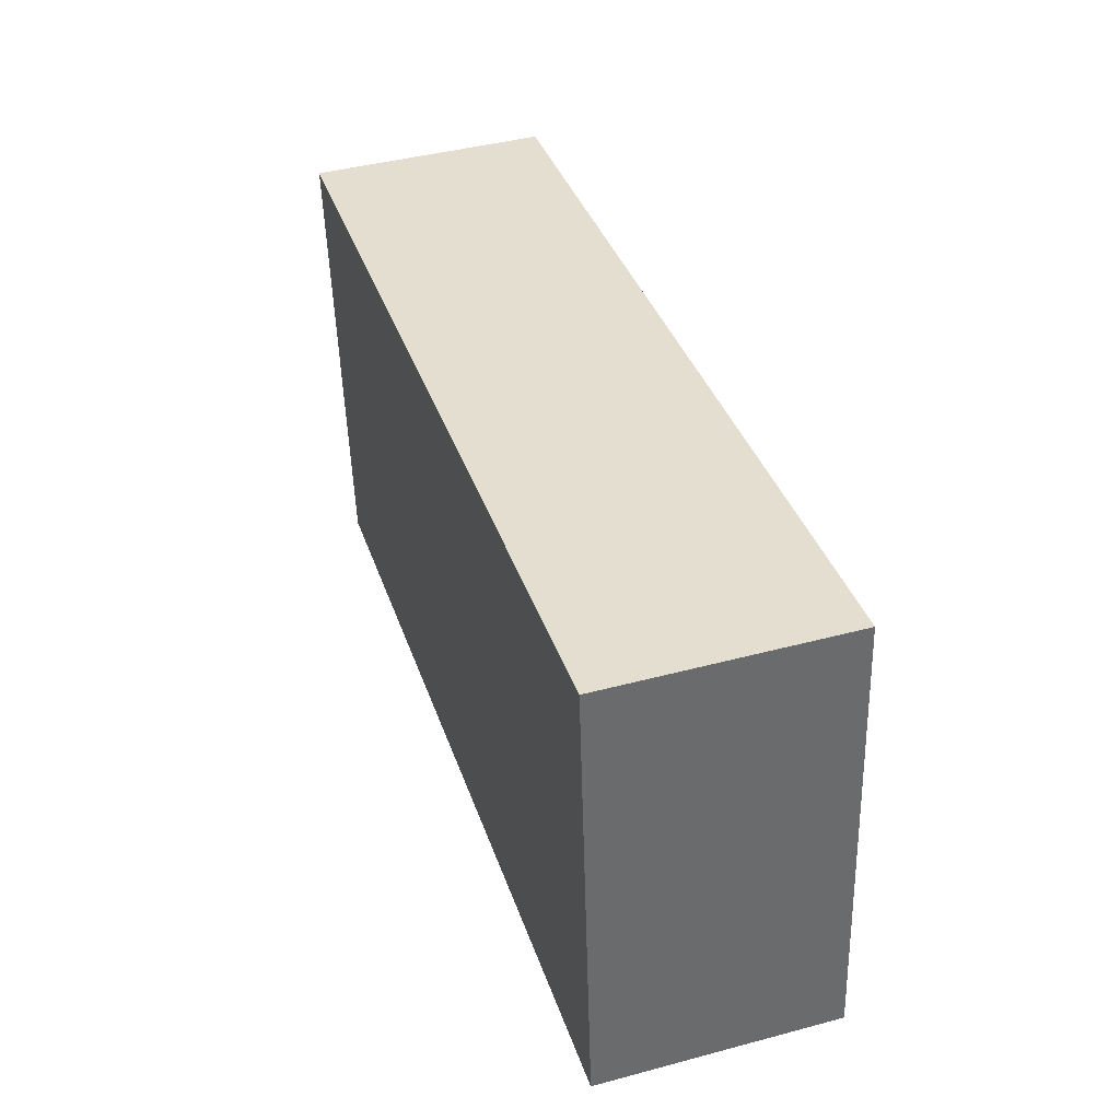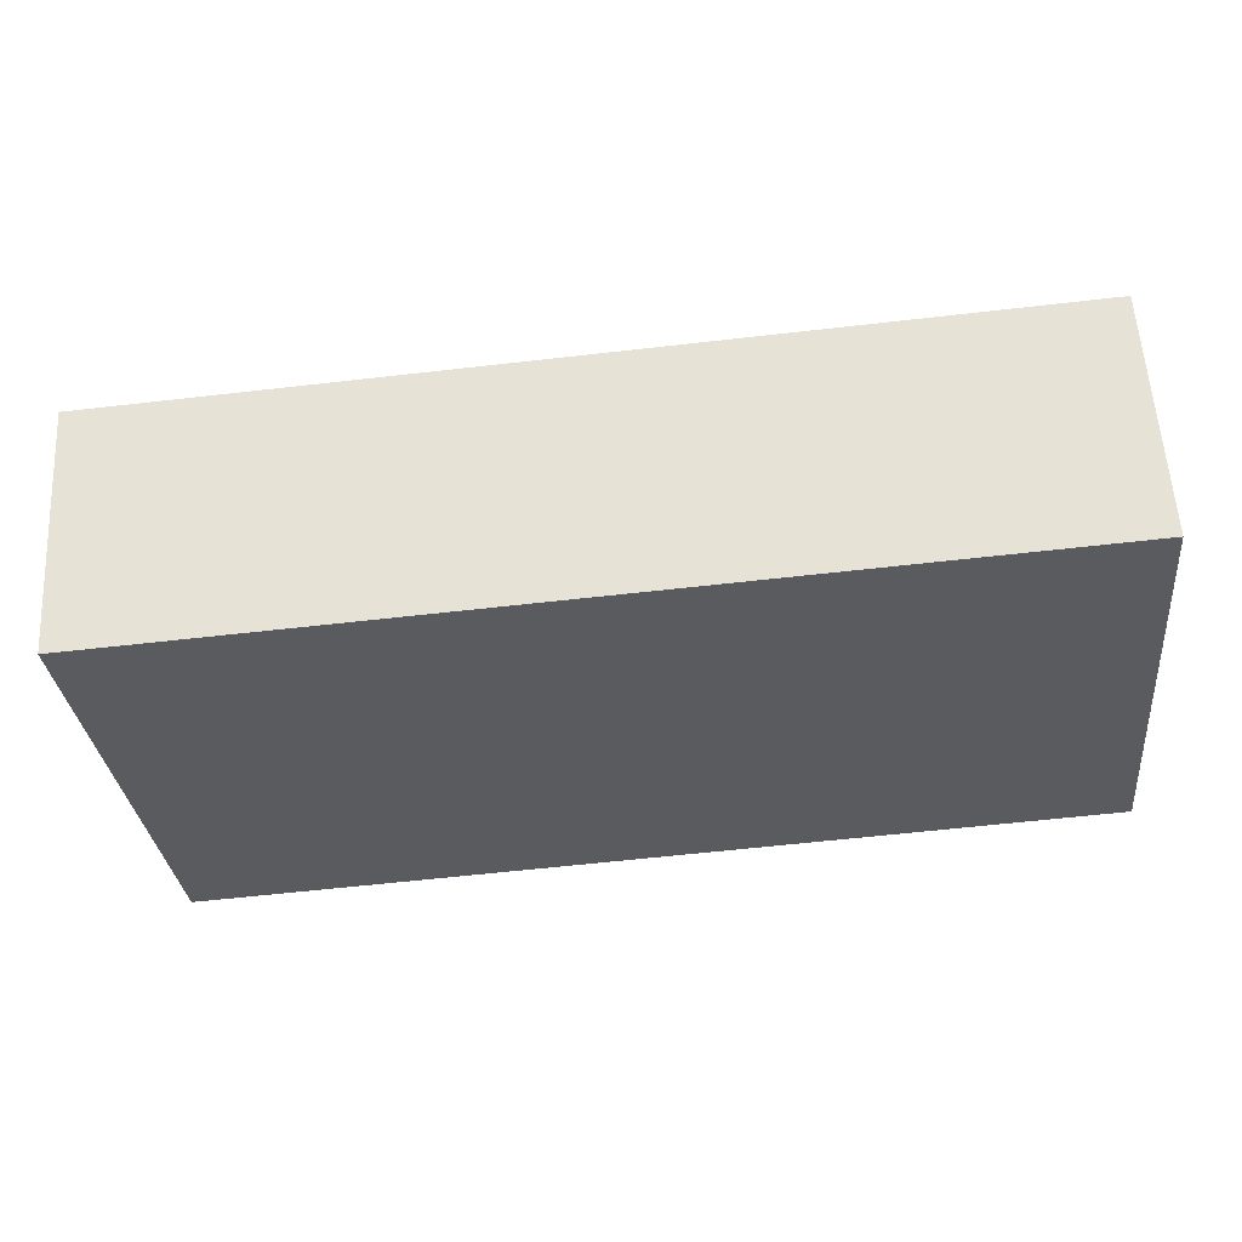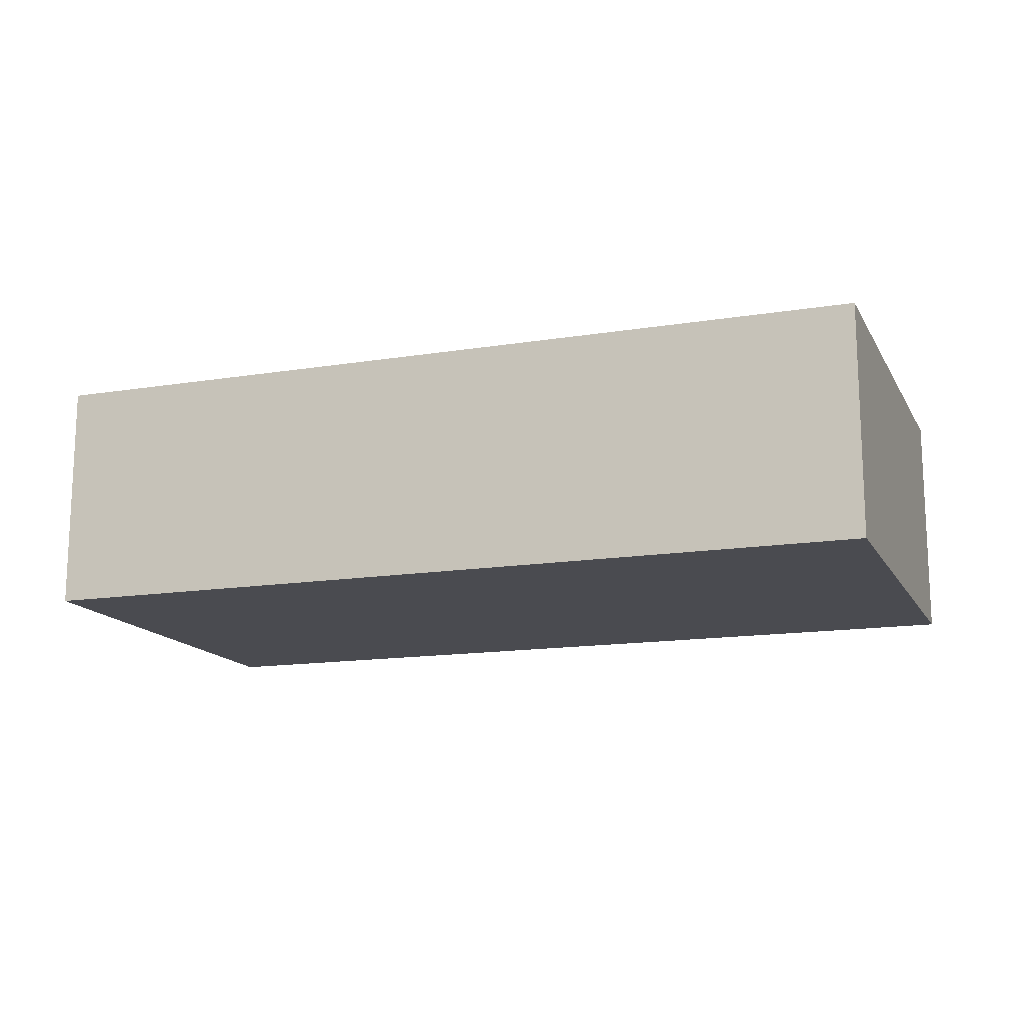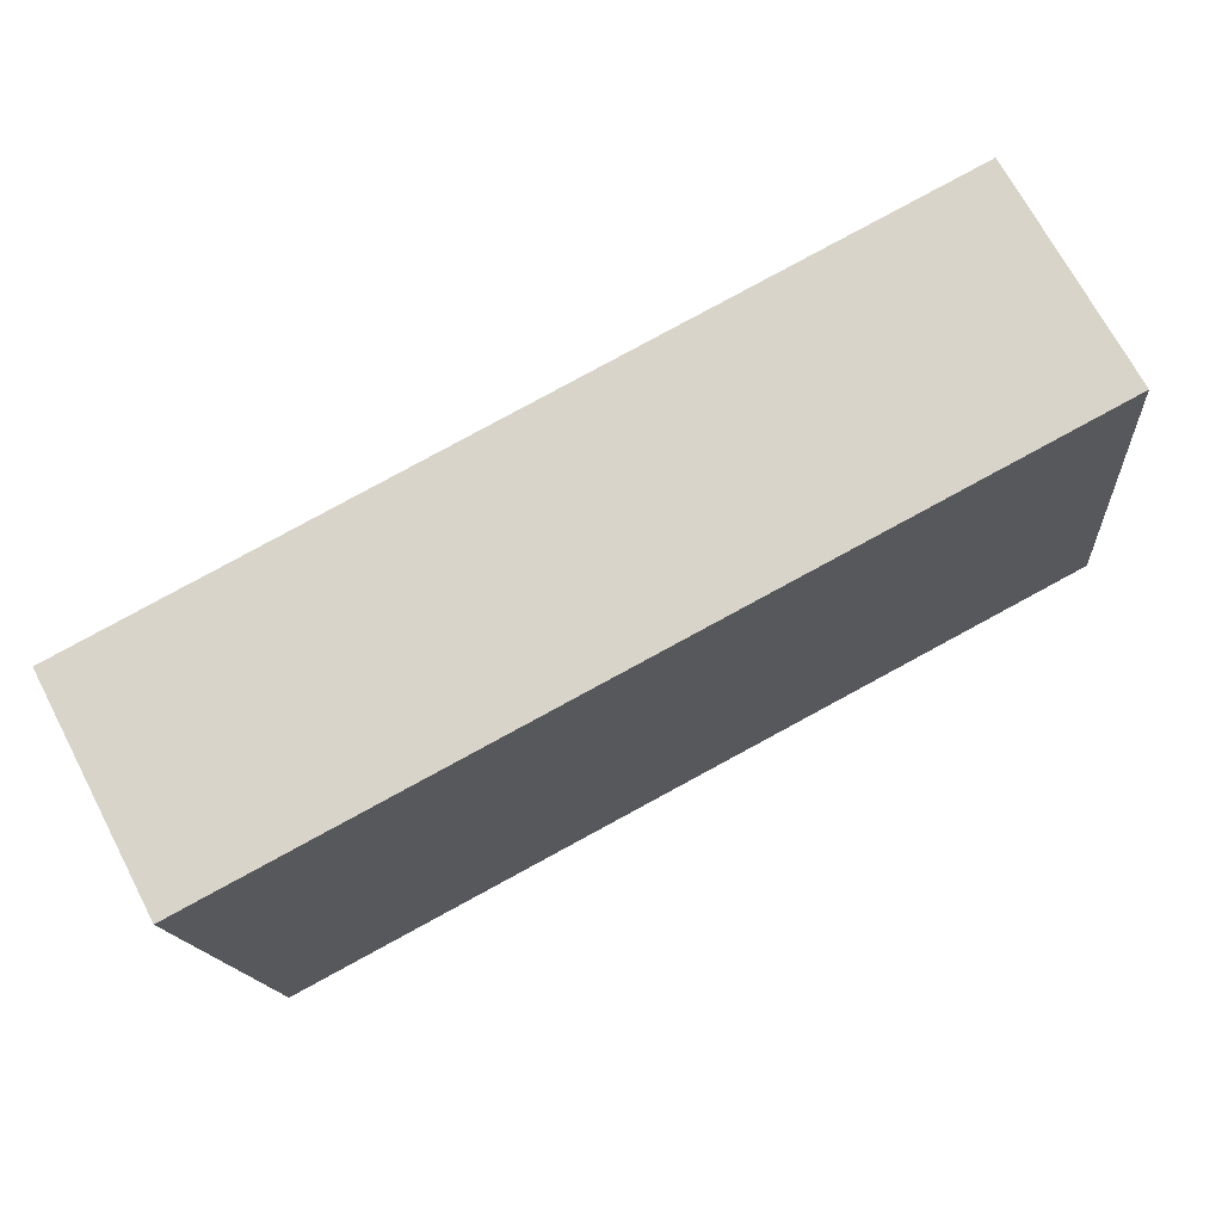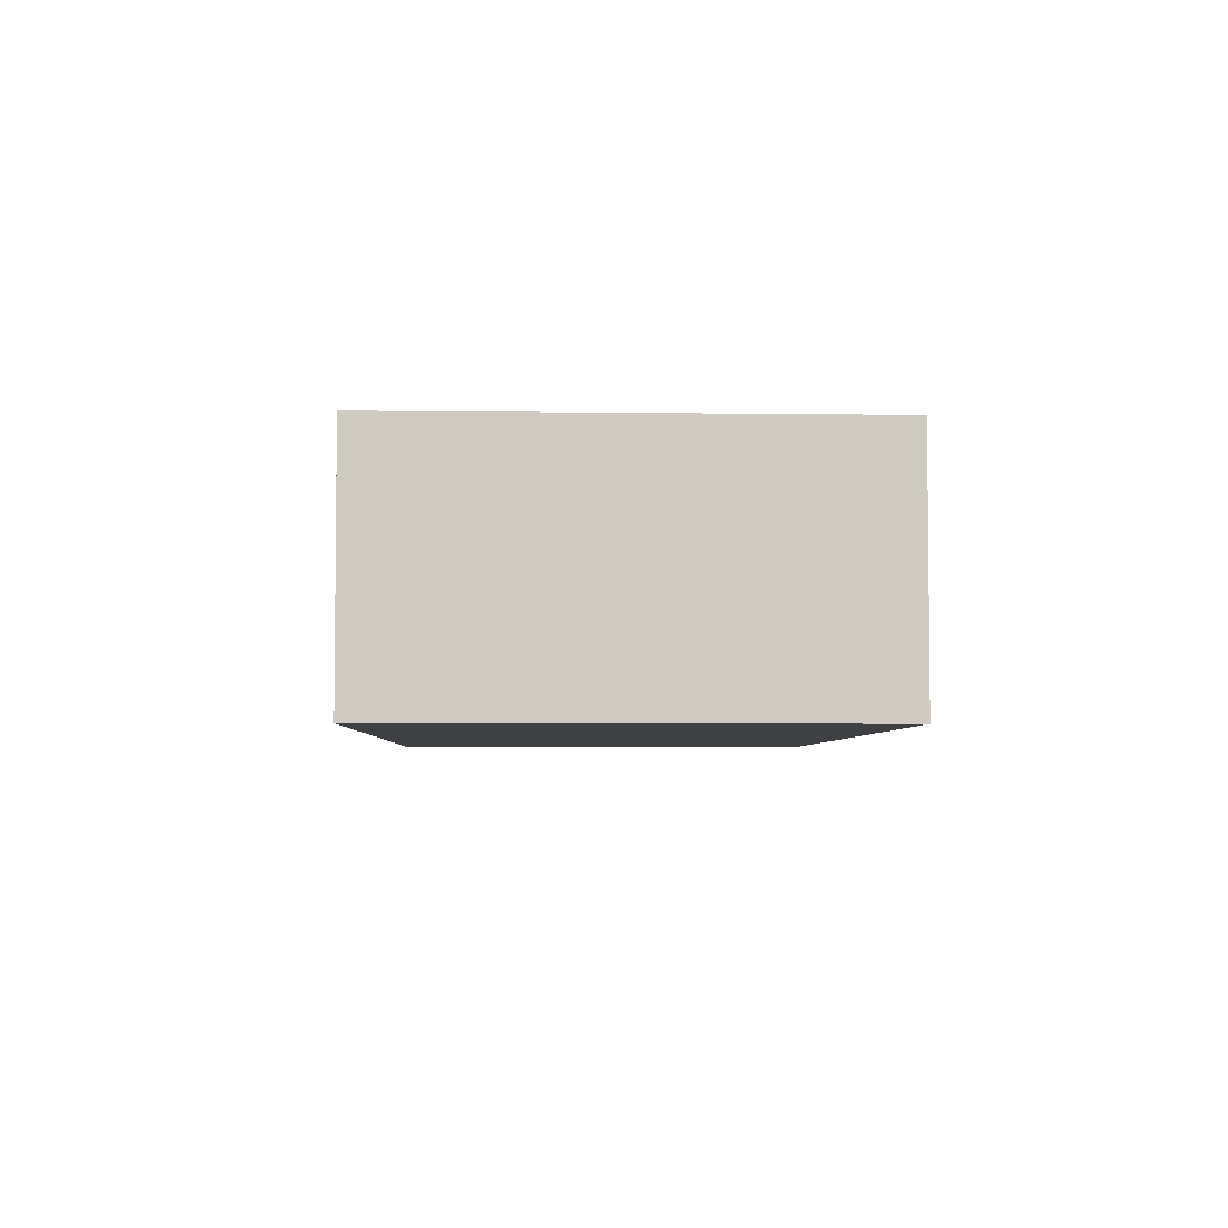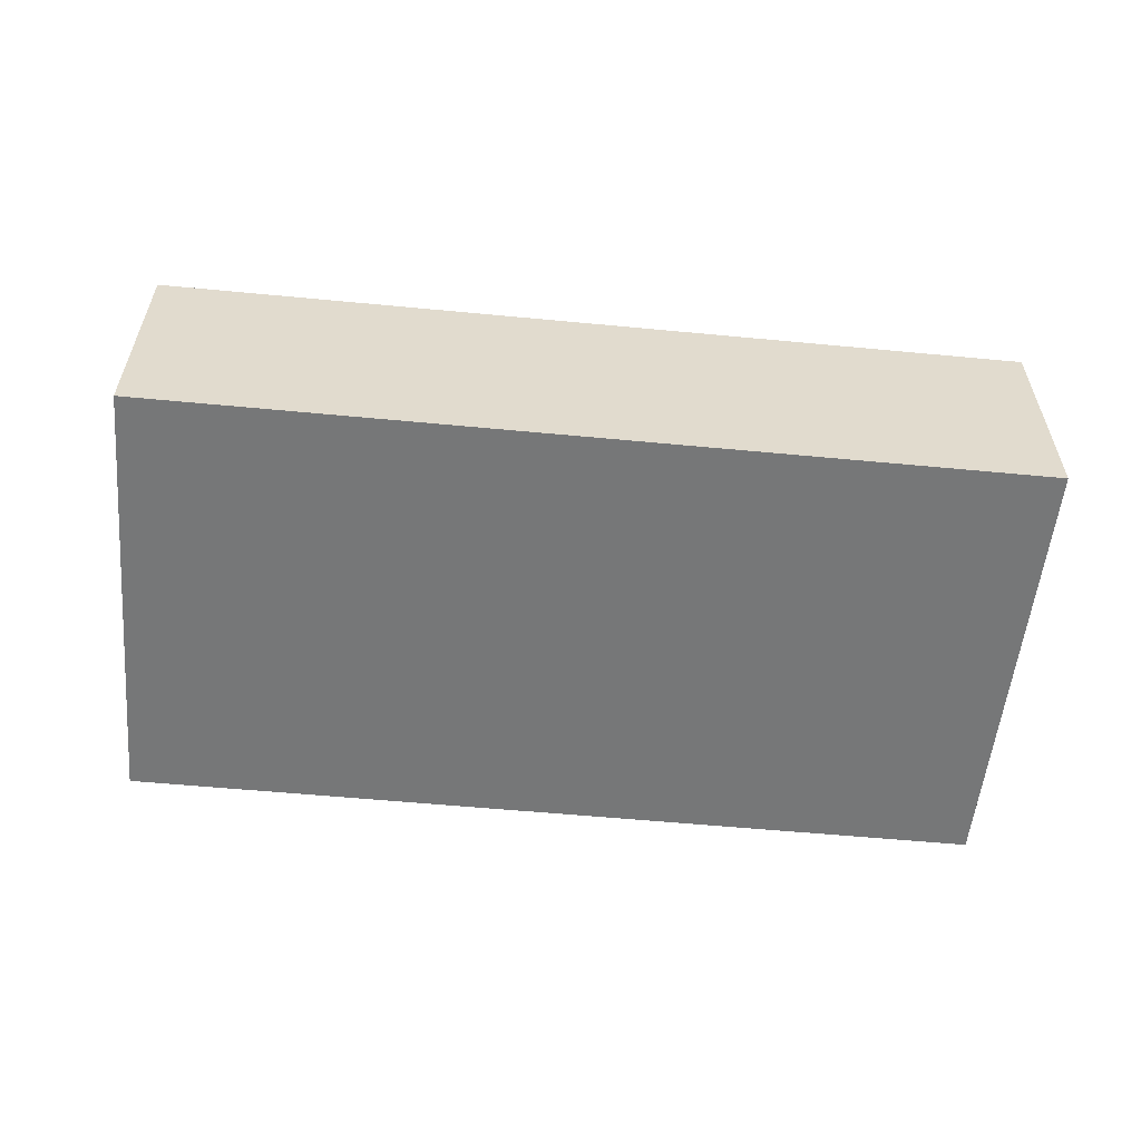
<metadata>
{"format":"obj","ext":"obj","renderer":"f3d","projection":"perspective","resolution":1024,"background":"white","views":[{"elev":42.8,"azim":72.4,"up":"+Z"},{"elev":57.6,"azim":-3.2,"up":"+Z"},{"elev":-14.6,"azim":-166.5,"up":"+Y"},{"elev":70.5,"azim":-27.8,"up":"+Z"},{"elev":-4.6,"azim":82.3,"up":"+Y"},{"elev":-57.0,"azim":-11.5,"up":"+Y"}]}
</metadata>
<code>
v 3.102 -0.1451 -6.802
v 3.096 -0.1451 -6.749
v 3.201 -0.1451 -6.738
v 3.206 -0.1451 -6.791
v 3.102 -0.1733 -6.802
v 3.206 -0.1733 -6.791
v 3.201 -0.1733 -6.738
v 3.096 -0.1733 -6.749
v 3.206 -0.1733 -6.791
v 3.102 -0.1733 -6.802
v 3.102 -0.1451 -6.802
v 3.206 -0.1451 -6.791
v 3.201 -0.1733 -6.738
v 3.206 -0.1733 -6.791
v 3.206 -0.1451 -6.791
v 3.201 -0.1451 -6.738
v 3.096 -0.1733 -6.749
v 3.201 -0.1733 -6.738
v 3.201 -0.1451 -6.738
v 3.096 -0.1451 -6.749
v 3.102 -0.1733 -6.802
v 3.096 -0.1733 -6.749
v 3.096 -0.1451 -6.749
v 3.102 -0.1451 -6.802
f 1 2 3
f 1 3 4
f 5 6 7
f 5 7 8
f 9 10 11
f 9 11 12
f 13 14 15
f 13 15 16
f 17 18 19
f 17 19 20
f 21 22 23
f 21 23 24

</code>
